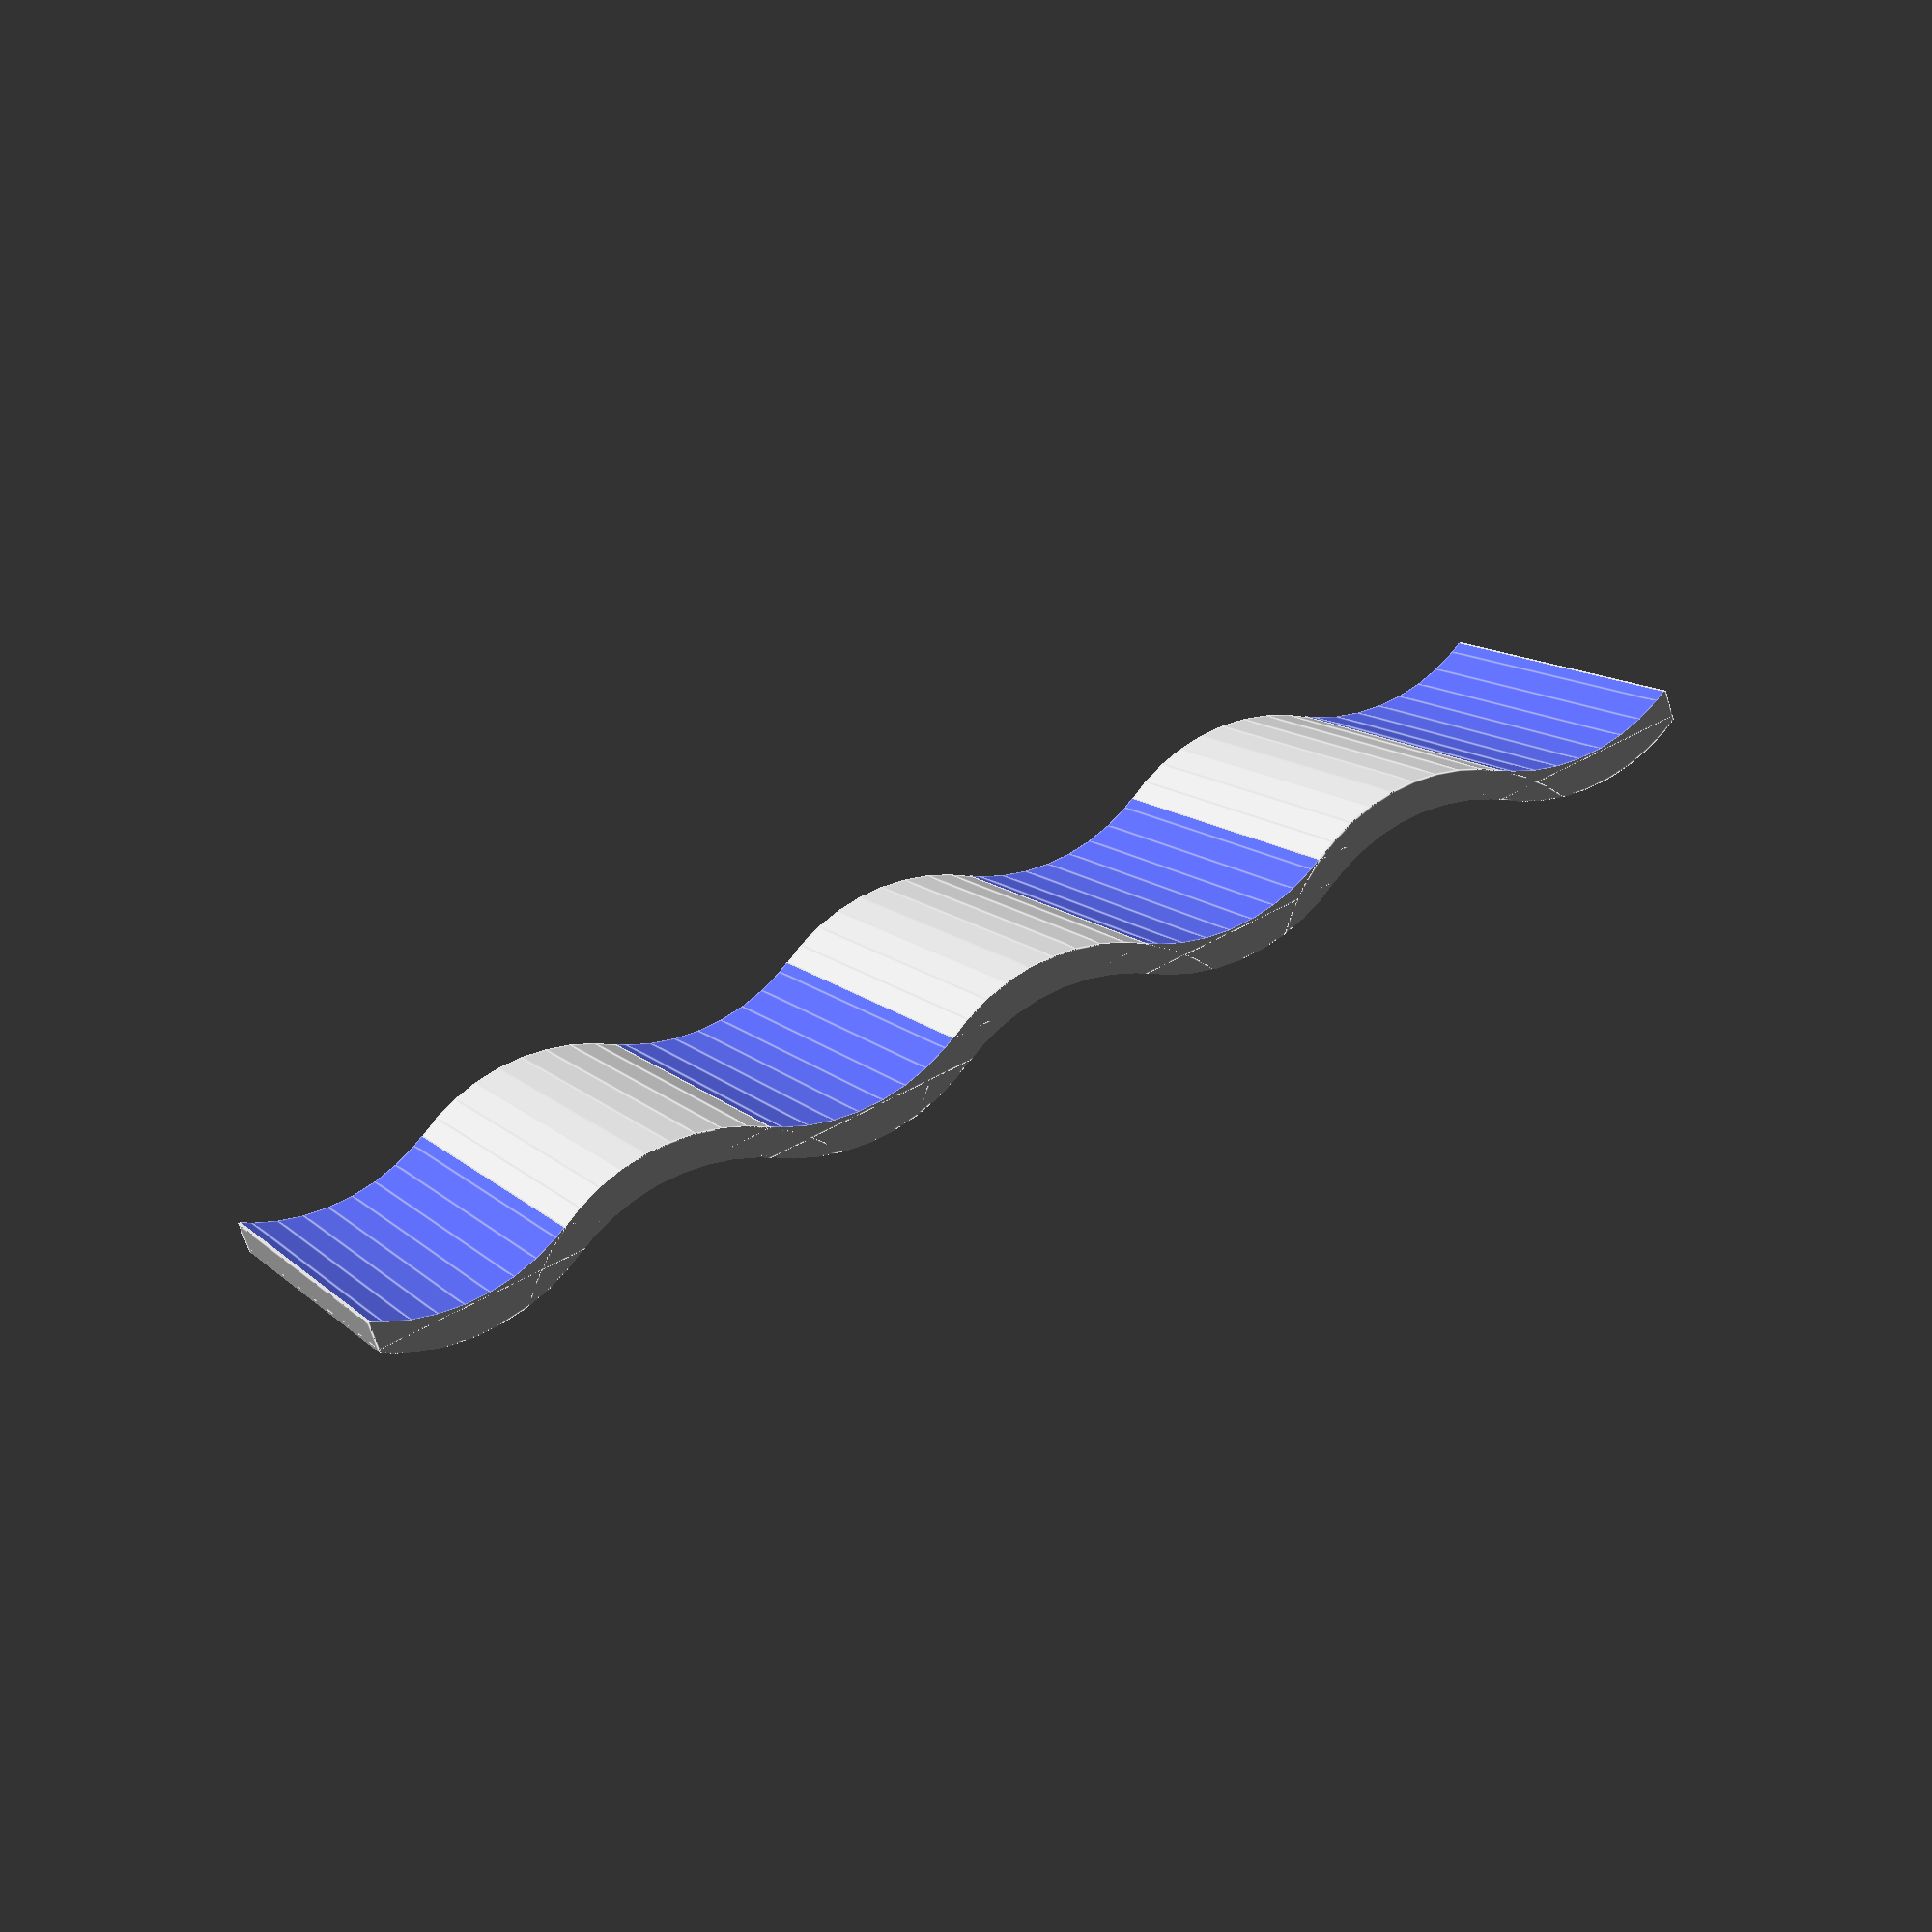
<openscad>
//Config values
/* [Layout] */
//How many cans fit on the bottom row
NumberOfCansOnBottom = 4;
//How thick should it be between the cans (in mm)
DividerThickness = 5;
//How deep should it be along the height of the can (in mm)
DividerDepth = 60;  //Full can height is 121.92


BetweenCanShape = 1; //[0:square edges, 1:smooth curve, 2:faceted curve]


/* [Details] */
//Some other can size? (in mm)
CanRadius = 31.75;





//######## Between Can Options
//VERSION0 is flat surfaces
VERSION0 = BetweenCanShape == 0;
//VERSION1 is smooth curves, same size as cans
VERSION1 = BetweenCanShape == 1;
//VERSION2 is faceted curves, same size as cans, see facetCurveCount to adjust
VERSION2 = BetweenCanShape == 2;
//#####End Between Can Options


//Height of square edges option
SquareEdgesHeight = 10;

//THESE OPTIONS WORK PRETTY WELL
//Faceted curve number
facetCurveCount = 18; //[10, 12, 18, 24]


//######## End Options

//Version 0 has edges that extend past the can
//Version 1 has edges that touch the can
ENDS_VERSION = 1;  //[0:extend past can, 1:edges stop at can]]
//#####End End Options


//###### applying option calculations
retainThickness = VERSION0 ? SquareEdgesHeight/2 : DividerThickness/2;
moveShitOver = [
			//Version 0:
			0,
			//Verison 1:
			VERSION0
				?	CanRadius-sqrt(((CanRadius-retainThickness)*(CanRadius-retainThickness))
					+(CanRadius*CanRadius))
				: -CanRadius * sin(60) / 2 - retainThickness
			];
width = NumberOfCansOnBottom * CanRadius * 2
				+ moveShitOver[ENDS_VERSION]*2;


/* [Smoothness] */
$fn = 50;
/* [Hidden] */
OVERLAP=0.1;

////Setup
//canCenters = [for (i = [0:NumberOfCansOnBottom])
//{
//	
//}
//];


CombineAll();

module CombineAll()
{
	difference()
	{
		//Positive
		union()
		{
			if (VERSION0) {
				MainPiece(SquareEdgesHeight);
			}


			if (VERSION1) {
				assign (offset = CanRadius * sin(60) / 2)
				{
				intersection()
				{
					translate(v=[0, offset, 0])
						MainPiece(CanRadius);
					AllCanShapes(-DividerThickness, bottom = false, overlap = false);
				}
				intersection()
				{
					translate(v=[0, -offset, 0])
						MainPiece(CanRadius);
					AllCanShapes(-DividerThickness, top = false, overlap = false);
				}
				}
			}


			if (VERSION2) {
				assign (offset = CanRadius * sin(60) / 2)
				intersection()
				{
					translate(v=[0, offset, 0])
						MainPiece(CanRadius);
					AllCanShapes(-DividerThickness, bottom = false, overlap = false, $fn = facetCurveCount);
				}
				intersection()
				{
					translate(v=[0, -offset, 0])
						MainPiece(CanRadius);
					AllCanShapes(-DividerThickness, top = false, overlap = false, $fn = facetCurveCount);
				}
			}
		}
		
		//Negative
		union()
		{
			AllCanShapes(DividerThickness);
		}
	}
}

module AllCanShapes(thicknessToRetain, bottom = true, top = true, overlap = true)
{
	translate(v = [moveShitOver[ENDS_VERSION], 0, 0])
		AllCanShapes_Version0(thicknessToRetain, bottom, top, overlap = overlap);
}
module AllCanShapes_Version0(thicknessToRetain, bottom = true, top = true, overlap = true)
{
	retain = thicknessToRetain/2;

	if (top)
		CanShapes([CanRadius, -CanRadius * sin(60) - retain, 0], NumberOfCansOnBottom, overlap = overlap);
	if (bottom)
		CanShapes([CanRadius*2, CanRadius * sin(60) + retain, 0], NumberOfCansOnBottom-1, overlap = overlap);
}


module MainPiece(height)
{
	difference()
	{
		//Positive
		union()
		{
			translate(v=[0, -height/2, 0])
				cube(size = [width, height, DividerDepth]);
		}
		
		//Negative
		union()
		{
		}
	}
}

module CanShapes(v, number, overlap = true)
{
	difference()
	{
		//Positive
		union()
		{
			translate(v=v){
				for (i = [0:number-1]) {
					translate(v=[i*2*CanRadius, 0, overlap ? -OVERLAP : 0])
						cylinder(h=DividerDepth + (overlap ? 2*OVERLAP : 0), r=CanRadius);
				}
			}
		}
		
		//Negative
		union()
		{
		}
	}
}

</openscad>
<views>
elev=348.4 azim=199.6 roll=154.5 proj=p view=edges
</views>
